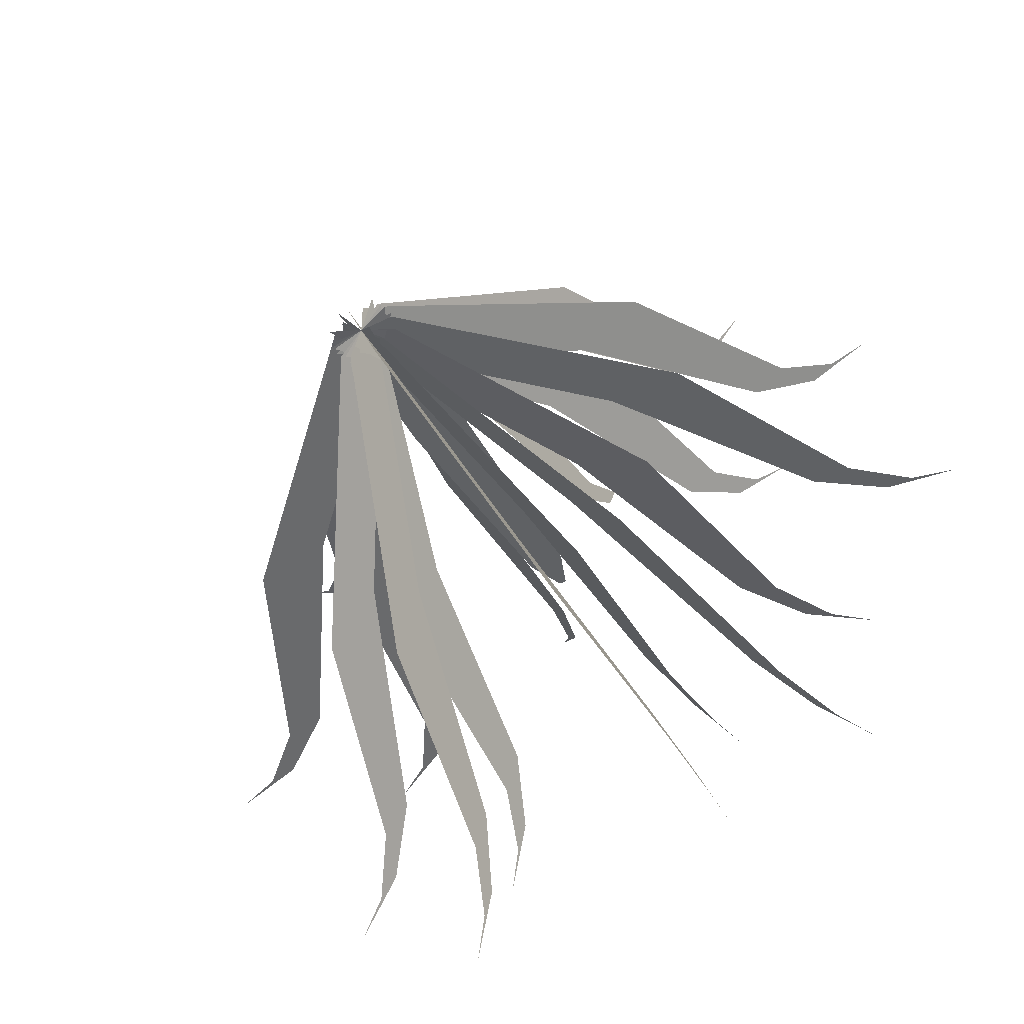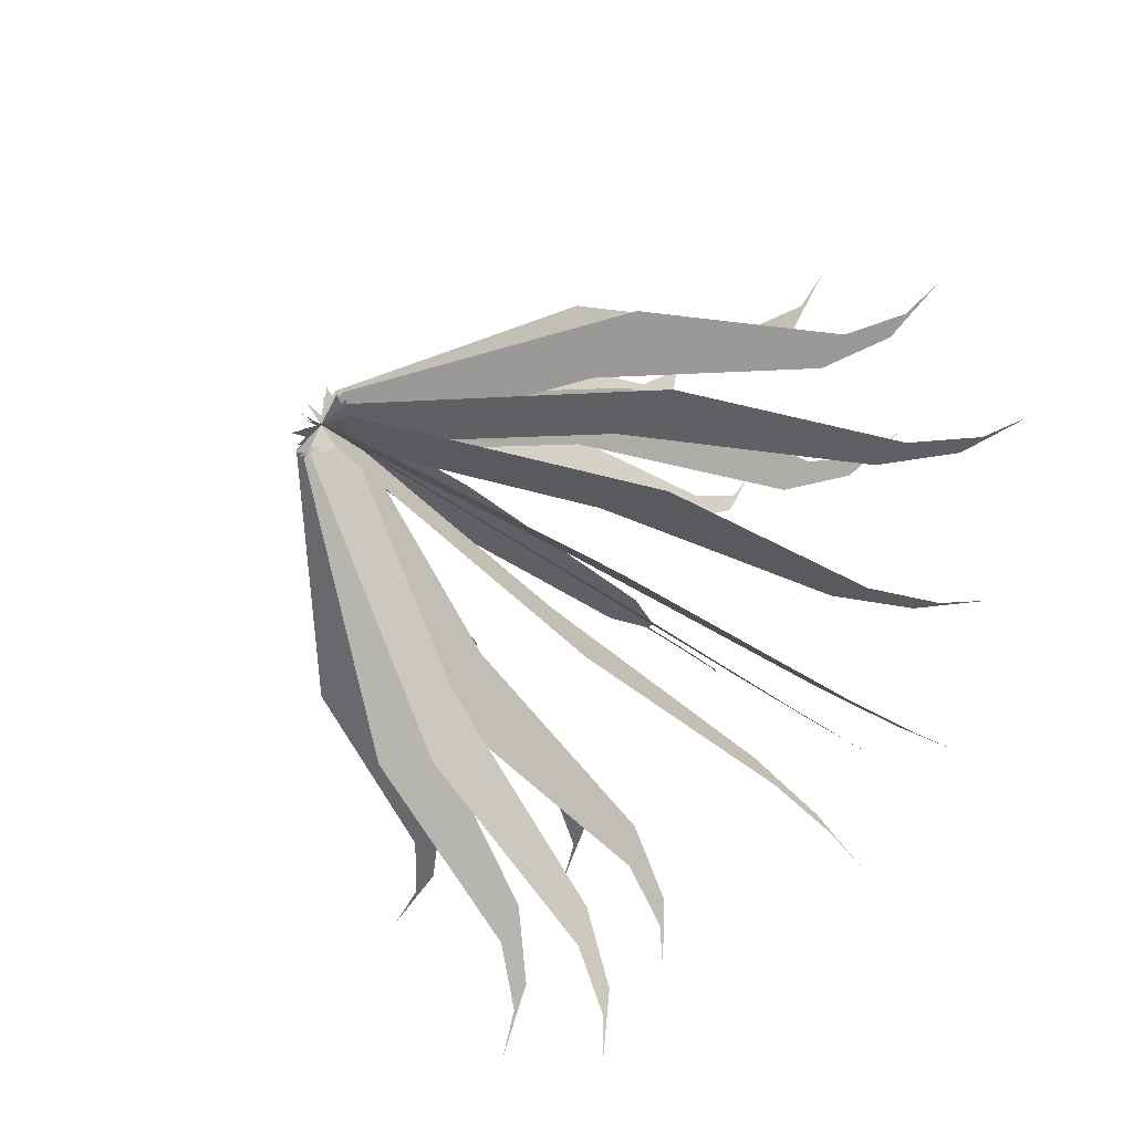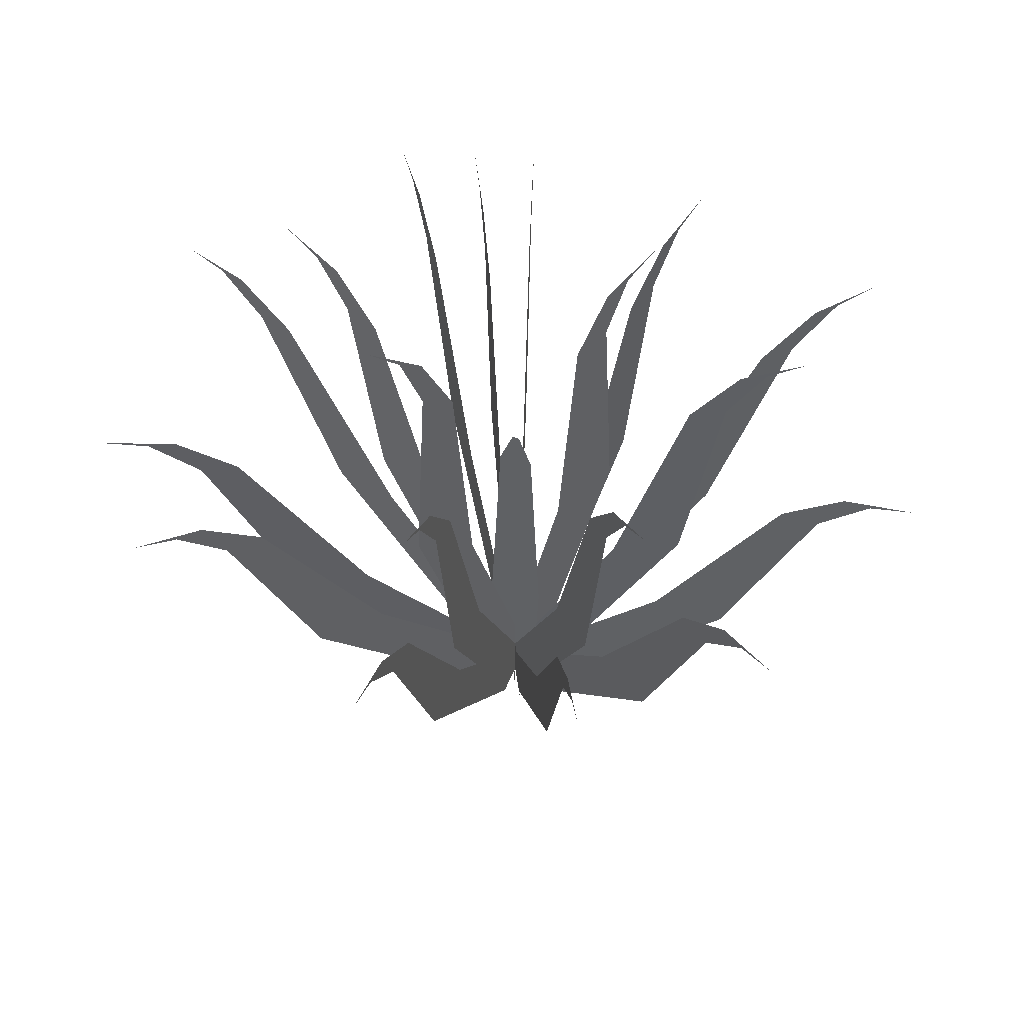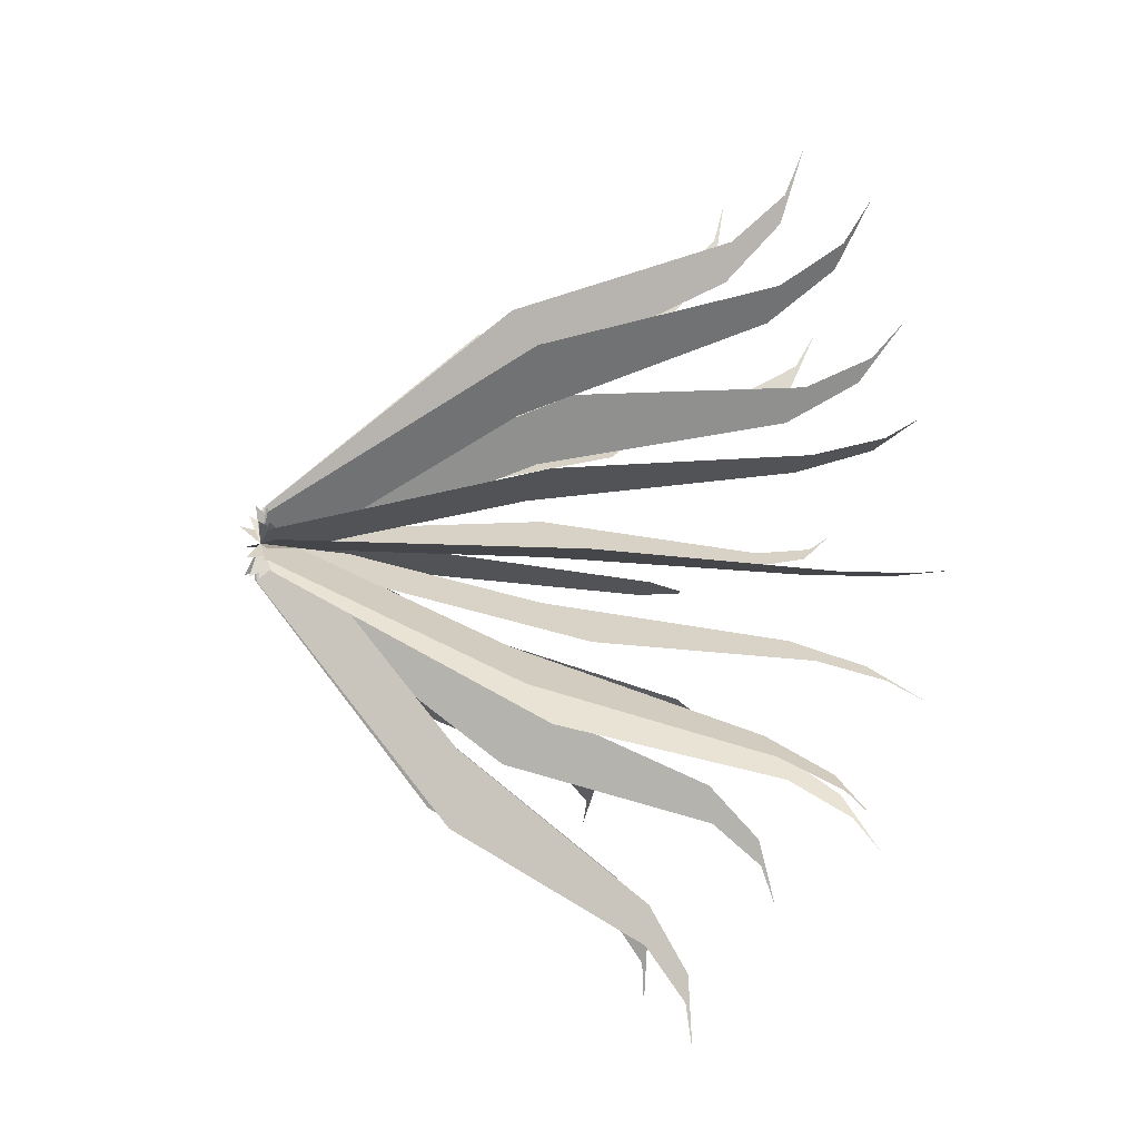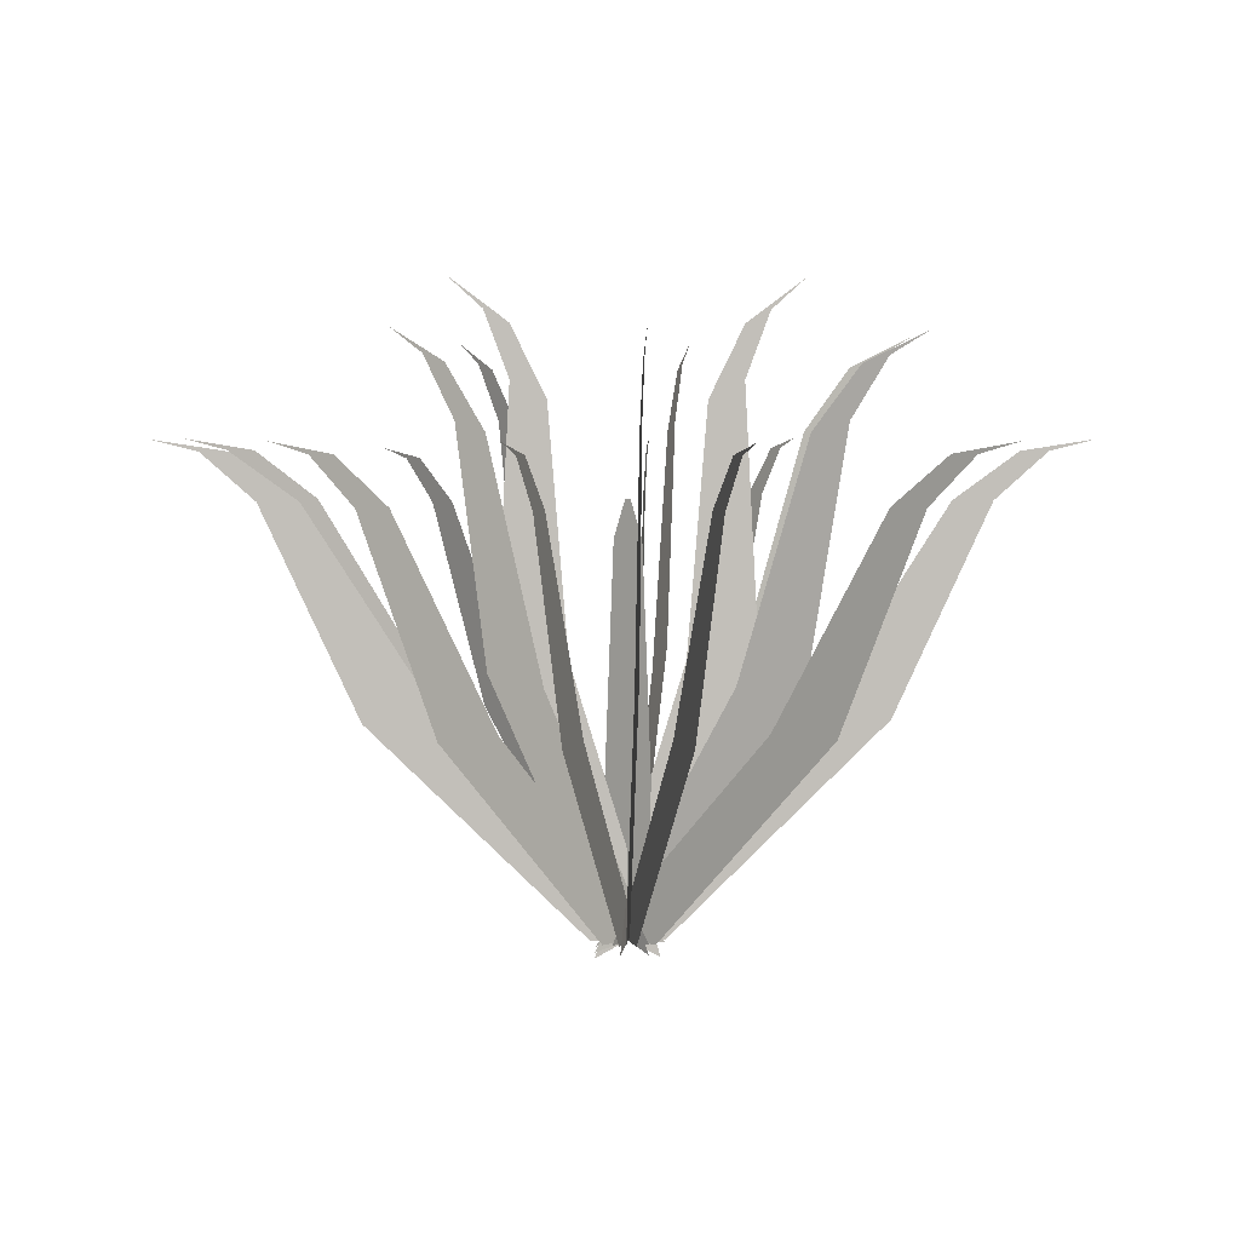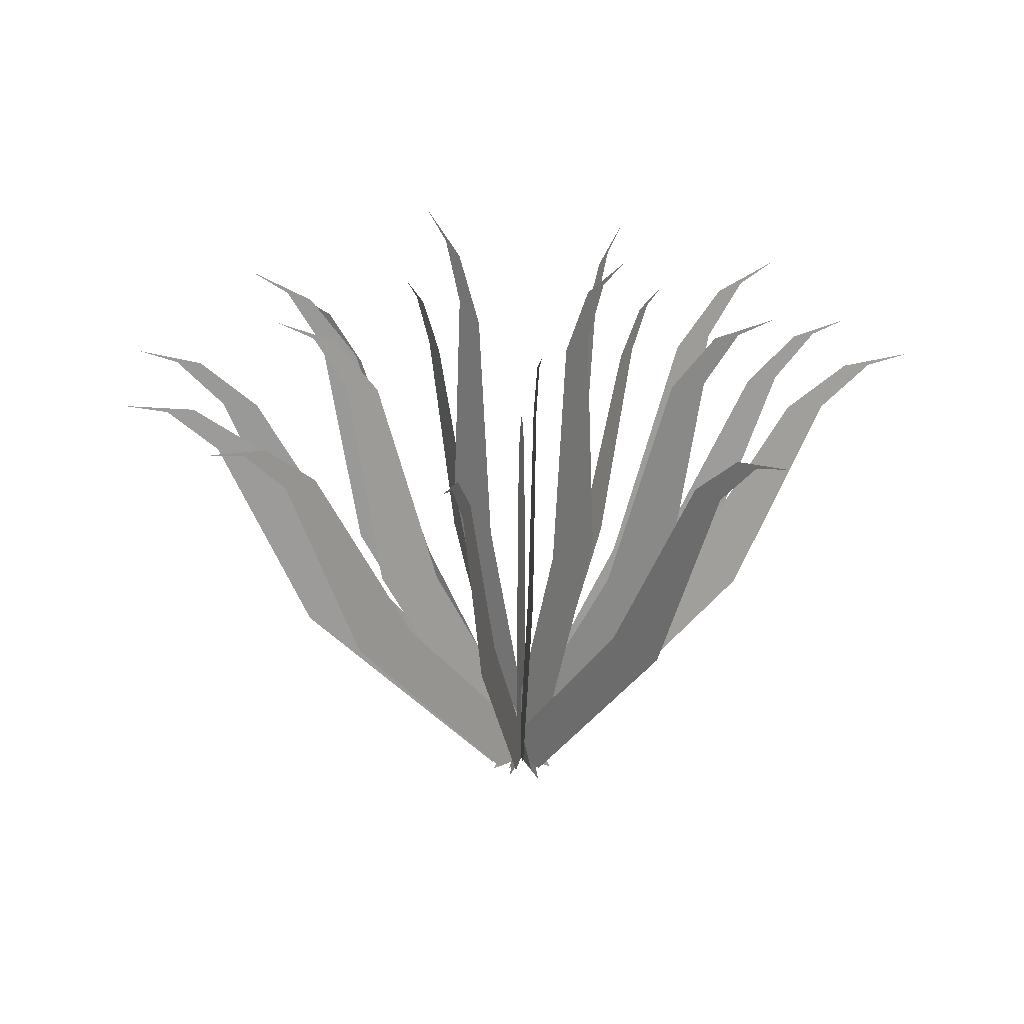
<metadata>
{"format":"obj","ext":"obj","renderer":"f3d","projection":"perspective","resolution":1024,"background":"white","views":[{"elev":-45.9,"azim":29.8,"up":"+Z"},{"elev":-42.5,"azim":47.8,"up":"+Z"},{"elev":48.8,"azim":21.1,"up":"+Y"},{"elev":-21.8,"azim":72.3,"up":"+Z"},{"elev":3.9,"azim":42.2,"up":"+Y"},{"elev":19.1,"azim":99.8,"up":"+Y"}]}
</metadata>
<code>
o Pasto_Plane.017
v 0.1803 0.674 -0.2082
v 0.04617 0.03729 -0.0533
v 0.08165 0.5943 -0.09427
v -0.04617 -0.03729 0.0533
v 0.1626 1.184 -0.1877
v 0.1113 1.143 -0.1285
v 0.1985 1.331 -0.2292
v 0.1625 1.302 -0.1876
v 0.249 1.401 -0.2875
v 0.249 1.401 -0.2875
v 0.5585 0.4671 0
v 0.07977 0 0
v 0.388 0.4671 0
v -0.07977 0 -0
v 0.7731 0.9308 0
v 0.6845 0.9308 0
v 0.8903 1.035 0
v 0.828 1.035 0
v 0.9909 1.06 0
v 0.9909 1.06 0
v 0.3949 0.4671 -0.3949
v 0.0564 0 -0.0564
v 0.2744 0.4671 -0.2744
v -0.0564 0 0.0564
v 0.5467 0.9308 -0.5467
v 0.484 0.9308 -0.484
v 0.6296 1.035 -0.6296
v 0.5855 1.035 -0.5855
v 0.7007 1.06 -0.7007
v 0.7007 1.06 -0.7007
v -0.1726 0.4671 -0.5312
v -0.02465 0 -0.07586
v -0.1199 0.4671 -0.3691
v 0.02465 0 0.07586
v -0.2389 0.9308 -0.7353
v -0.2115 0.9308 -0.651
v -0.2751 1.035 -0.8467
v -0.2559 1.035 -0.7875
v -0.3062 1.06 -0.9424
v -0.3062 1.06 -0.9424
v -0.3515 0.4671 -0.4341
v -0.0502 0 -0.06199
v -0.2442 0.4671 -0.3016
v 0.0502 0 0.06199
v -0.4865 0.9308 -0.6008
v -0.4307 0.9308 -0.5319
v -0.5603 1.035 -0.6919
v -0.5211 1.035 -0.6435
v -0.6236 1.06 -0.7701
v -0.6236 1.06 -0.7701
v -0.4885 0.4671 0.2708
v -0.06977 0 0.03867
v -0.3394 0.4671 0.1881
v 0.06977 0 -0.03867
v -0.6762 0.9308 0.3748
v -0.5986 0.9308 0.3318
v -0.7787 1.035 0.4316
v -0.7242 1.035 0.4014
v -0.8667 1.06 0.4804
v -0.8667 1.06 0.4804
v -0.3664 0.4671 0.4215
v -0.05233 0 0.0602
v -0.2546 0.4671 0.2929
v 0.05233 0 -0.0602
v -0.5072 0.9308 0.5835
v -0.449 0.9308 0.5166
v -0.5841 1.035 0.6719
v -0.5432 1.035 0.6249
v -0.6501 1.06 0.7479
v -0.6501 1.06 0.7479
v 0.2708 0.4671 0.4885
v 0.03867 0 0.06977
v 0.1881 0.4671 0.3394
v -0.03867 0 -0.06977
v 0.3748 0.9308 0.6762
v 0.3318 0.9308 0.5986
v 0.4316 1.035 0.7787
v 0.4014 1.035 0.7242
v 0.4804 1.06 0.8667
v 0.4804 1.06 0.8667
v 0.4599 0.4671 0.317
v 0.06568 0 0.04527
v 0.3195 0.4671 0.2202
v -0.06568 0 -0.04527
v 0.6366 0.9308 0.4387
v 0.5636 0.9308 0.3884
v 0.7331 1.035 0.5053
v 0.6818 1.035 0.4699
v 0.8159 1.06 0.5623
v 0.8159 1.06 0.5623
v 0.000102 0.4671 0.5585
v 1.5e-05 0 0.07977
v 7.1e-05 0.4671 0.388
v -1.5e-05 0 -0.07977
v 0.000141 0.9308 0.7731
v 0.000125 0.9308 0.6845
v 0.000162 1.035 0.8903
v 0.000151 1.035 0.828
v 0.00018 1.06 0.9909
v 0.00018 1.06 0.9909
v 0.000102 0.5948 0.4199
v 1.5e-05 0.02048 0.07709
v 7.1e-05 0.551 0.2551
v -1.5e-05 -0.02048 -0.07709
v 0.000141 1.098 0.5082
v 0.000125 1.075 0.4225
v 0.000162 1.229 0.5947
v 0.000151 1.213 0.5345
v 0.000181 1.279 0.6854
v 0.000181 1.279 0.6854
v 0.2976 0.5948 0.2962
v 0.05464 0.02048 0.05439
v 0.1808 0.551 0.1799
v -0.05464 -0.02048 -0.05439
v 0.3602 1.098 0.3585
v 0.2995 1.075 0.298
v 0.4215 1.229 0.4195
v 0.3789 1.213 0.377
v 0.4858 1.279 0.4835
v 0.4858 1.279 0.4835
v 0.4085 0.5948 -0.0971
v 0.07501 0.02048 -0.01782
v 0.2482 0.551 -0.059
v -0.07501 -0.02048 0.01782
v 0.4944 1.098 -0.1175
v 0.4111 1.075 -0.09772
v 0.5786 1.229 -0.1375
v 0.52 1.213 -0.1236
v 0.6668 1.279 -0.1585
v 0.6668 1.279 -0.1585
v 0.1577 0.5948 -0.3891
v 0.02896 0.02048 -0.07145
v 0.0958 0.551 -0.2364
v -0.02896 -0.02048 0.07145
v 0.1908 1.098 -0.471
v 0.1587 1.075 -0.3916
v 0.2233 1.229 -0.5512
v 0.2007 1.213 -0.4954
v 0.2574 1.279 -0.6353
v 0.2574 1.279 -0.6353
v -0.2093 0.5948 -0.364
v -0.03842 0.02048 -0.06684
v -0.1272 0.551 -0.2212
v 0.03842 -0.02048 0.06684
v -0.2533 1.098 -0.4406
v -0.2106 1.075 -0.3663
v -0.2964 1.229 -0.5156
v -0.2664 1.213 -0.4634
v -0.3416 1.279 -0.5942
v -0.3416 1.279 -0.5942
v -0.4087 0.5948 -0.09622
v -0.07504 0.02048 -0.01767
v -0.2483 0.551 -0.05845
v 0.07504 -0.02048 0.01767
v -0.4947 1.098 -0.1164
v -0.4113 1.075 -0.0968
v -0.5789 1.229 -0.1363
v -0.5203 1.213 -0.1225
v -0.6672 1.279 -0.1571
v -0.6672 1.279 -0.1571
v -0.5555 0.4521 -0.1308
v -0.07762 -0.002116 -0.01828
v -0.3896 0.4566 -0.09173
v 0.07762 0.002116 0.01828
v -0.7763 0.91 -0.1828
v -0.69 0.9123 -0.1624
v -0.893 1.011 -0.2102
v -0.8324 1.013 -0.196
v -0.9916 1.034 -0.2335
v -0.9916 1.034 -0.2335
v -0.1807 0.674 0.2079
v -0.04626 0.03729 0.05322
v -0.08182 0.5943 0.09412
v 0.04626 -0.03729 -0.05322
v -0.1629 1.184 0.1874
v -0.1115 1.143 0.1283
v -0.1989 1.331 0.2288
v -0.1628 1.302 0.1873
v -0.2495 1.401 0.287
v -0.2495 1.401 0.287
v -0.05 0 0
v 0.05 0 -0
v -0.06599 0.3424 0
v 0.06599 0.3424 0
v -0.04047 0.8507 0
v 0.04047 0.8507 0
v -0.008094 0.9341 0
v 0.008094 0.9341 0
f 1 2 4 3
f 1 3 6 5
f 5 6 8 7
f 7 8 10 9
f 11 12 14 13
f 11 13 16 15
f 15 16 18 17
f 17 18 20 19
f 21 22 24 23
f 21 23 26 25
f 25 26 28 27
f 27 28 30 29
f 31 32 34 33
f 31 33 36 35
f 35 36 38 37
f 37 38 40 39
f 41 42 44 43
f 41 43 46 45
f 45 46 48 47
f 47 48 50 49
f 51 52 54 53
f 51 53 56 55
f 55 56 58 57
f 57 58 60 59
f 61 62 64 63
f 61 63 66 65
f 65 66 68 67
f 67 68 70 69
f 71 72 74 73
f 71 73 76 75
f 75 76 78 77
f 77 78 80 79
f 81 82 84 83
f 81 83 86 85
f 85 86 88 87
f 87 88 90 89
f 91 92 94 93
f 91 93 96 95
f 95 96 98 97
f 97 98 100 99
f 101 102 104 103
f 101 103 106 105
f 105 106 108 107
f 107 108 110 109
f 111 112 114 113
f 111 113 116 115
f 115 116 118 117
f 117 118 120 119
f 121 122 124 123
f 121 123 126 125
f 125 126 128 127
f 127 128 130 129
f 131 132 134 133
f 131 133 136 135
f 135 136 138 137
f 137 138 140 139
f 141 142 144 143
f 141 143 146 145
f 145 146 148 147
f 147 148 150 149
f 151 152 154 153
f 151 153 156 155
f 155 156 158 157
f 157 158 160 159
f 161 162 164 163
f 161 163 166 165
f 165 166 168 167
f 167 168 170 169
f 171 172 174 173
f 171 173 176 175
f 175 176 178 177
f 177 178 180 179
f 181 182 184 183
f 183 184 186 185
f 185 186 188 187

</code>
